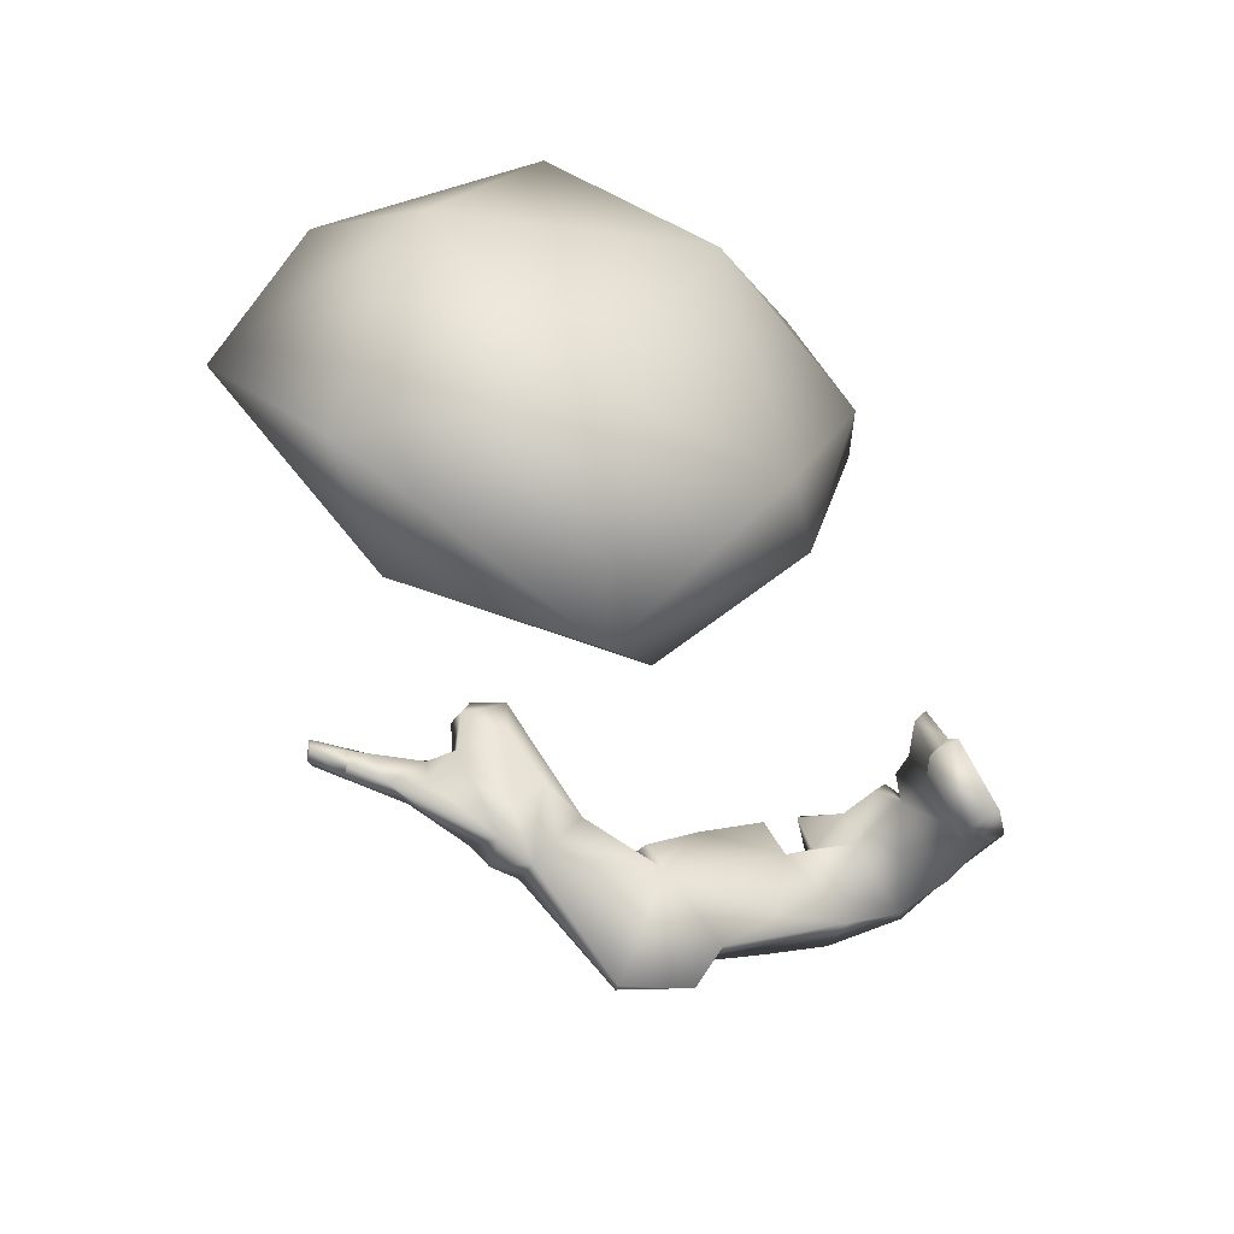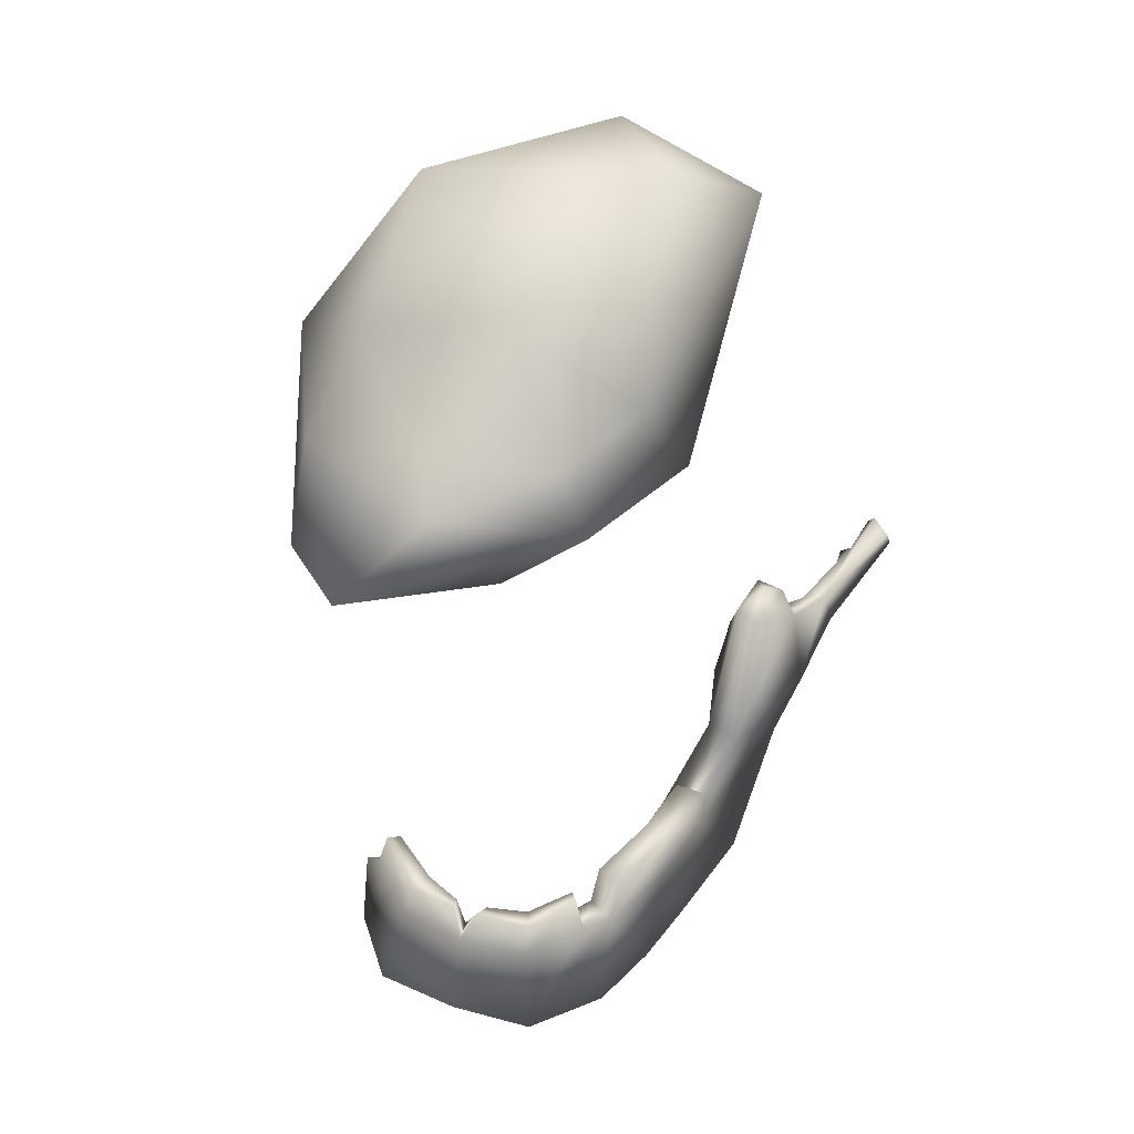
<metadata>
{"format":"obj","ext":"obj","renderer":"f3d","projection":"perspective","resolution":1024,"background":"white","views":[{"elev":-56.5,"azim":-43.1,"up":"+Z"},{"elev":76.3,"azim":103.2,"up":"+Z"}]}
</metadata>
<code>
o id 1 model 1
v -6.947 -0.6134 2.43
v -5.649 -2.55 2.461
v -6.869 -3.006 1.602
v -6.947 -0.6134 2.43
v -6.134 0.05567 1.742
v -5.649 -2.55 2.461
v -8.396 0.5114 2.211
v -6.134 0.05567 1.742
v -6.947 -0.6134 2.43
v -8.396 0.5114 2.211
v -8.763 1.376 -1.618
v -6.134 0.05567 1.742
v -13.43 1.586 0.3425
v -8.763 1.376 -1.618
v -8.396 0.5114 2.211
v -15.04 0.1022 -3.722
v -8.763 1.376 -1.618
v -13.43 1.586 0.3425
v -11.43 -0.2189 -6.403
v -8.763 1.376 -1.618
v -15.04 0.1022 -3.722
v -14 -2.136 -7.572
v -11.43 -0.2189 -6.403
v -15.04 0.1022 -3.722
v -9.151 -2.874 -8.937
v -11.43 -0.2189 -6.403
v -14 -2.136 -7.572
v -7.293 -1.866 -6.452
v -11.43 -0.2189 -6.403
v -9.151 -2.874 -8.937
v -6.262 -4.457 -5.01
v -7.293 -1.866 -6.452
v -9.151 -2.874 -8.937
v -6.031 -1.53 -2.548
v -7.293 -1.866 -6.452
v -6.262 -4.457 -5.01
v -4.177 -3.898 1.174
v -6.031 -1.53 -2.548
v -6.262 -4.457 -5.01
v -6.134 0.05567 1.742
v -6.031 -1.53 -2.548
v -4.177 -3.898 1.174
v -6.134 0.05567 1.742
v -4.177 -3.898 1.174
v -5.649 -2.55 2.461
v -5.649 -2.55 2.461
v -4.177 -3.898 1.174
v -6.964 -5.099 1.092
v -6.869 -3.006 1.602
v -5.649 -2.55 2.461
v -6.964 -5.099 1.092
v -6.964 -5.099 1.092
v -8.626 -4.427 2.396
v -6.869 -3.006 1.602
v -11.43 -0.2189 -6.403
v -7.293 -1.866 -6.452
v -8.763 1.376 -1.618
v -8.763 1.376 -1.618
v -7.293 -1.866 -6.452
v -6.031 -1.53 -2.548
v -8.763 1.376 -1.618
v -6.031 -1.53 -2.548
v -6.134 0.05567 1.742
v -8.91 -1.815 3.215
v -8.396 0.5114 2.211
v -6.947 -0.6134 2.43
v -8.91 -1.815 3.215
v -6.947 -0.6134 2.43
v -6.869 -3.006 1.602
v -8.626 -4.427 2.396
v -8.91 -1.815 3.215
v -6.869 -3.006 1.602
v -8.626 -4.427 2.396
v -12.62 0.05701 2.384
v -8.91 -1.815 3.215
v -12.62 0.05701 2.384
v -8.396 0.5114 2.211
v -8.91 -1.815 3.215
v -13.43 1.586 0.3425
v -8.396 0.5114 2.211
v -12.62 0.05701 2.384
v -14.5 -1.23 -0.05164
v -13.43 1.586 0.3425
v -12.62 0.05701 2.384
v -15.04 0.1022 -3.722
v -13.43 1.586 0.3425
v -14.5 -1.23 -0.05164
v -14.16 -4.116 -3.315
v -15.04 0.1022 -3.722
v -14.5 -1.23 -0.05164
v -14 -2.136 -7.572
v -15.04 0.1022 -3.722
v -14.16 -4.116 -3.315
v -14 -2.136 -7.572
v -14.16 -4.116 -3.315
v -11.29 -5.023 -6.563
v -11.29 -5.023 -6.563
v -9.151 -2.874 -8.937
v -14 -2.136 -7.572
v -7.628 -5.438 -5.487
v -9.151 -2.874 -8.937
v -11.29 -5.023 -6.563
v -6.262 -4.457 -5.01
v -9.151 -2.874 -8.937
v -7.628 -5.438 -5.487
v -5.278 -5.022 0.07618
v -6.262 -4.457 -5.01
v -7.628 -5.438 -5.487
v -4.177 -3.898 1.174
v -6.262 -4.457 -5.01
v -5.278 -5.022 0.07618
v -4.177 -3.898 1.174
v -5.278 -5.022 0.07618
v -6.964 -5.099 1.092
v -6.964 -5.099 1.092
v -5.278 -5.022 0.07618
v -9.823 -6.198 -1.629
v -9.823 -6.198 -1.629
v -8.626 -4.427 2.396
v -6.964 -5.099 1.092
v -9.823 -6.198 -1.629
v -12.03 -4.29 1.526
v -8.626 -4.427 2.396
v -12.03 -4.29 1.526
v -12.62 0.05701 2.384
v -8.626 -4.427 2.396
v -12.03 -4.29 1.526
v -14.5 -1.23 -0.05164
v -12.62 0.05701 2.384
v -14.16 -4.116 -3.315
v -14.5 -1.23 -0.05164
v -12.03 -4.29 1.526
v -14.16 -4.116 -3.315
v -12.03 -4.29 1.526
v -9.823 -6.198 -1.629
v -11.29 -5.023 -6.563
v -14.16 -4.116 -3.315
v -9.823 -6.198 -1.629
v -9.823 -6.198 -1.629
v -7.628 -5.438 -5.487
v -11.29 -5.023 -6.563
v -5.278 -5.022 0.07618
v -7.628 -5.438 -5.487
v -9.823 -6.198 -1.629
f 1 3 2
f 4 6 5
f 7 9 8
f 10 12 11
f 13 15 14
f 16 18 17
f 19 21 20
f 22 24 23
f 25 27 26
f 28 30 29
f 31 33 32
f 34 36 35
f 37 39 38
f 40 42 41
f 43 45 44
f 46 48 47
f 49 51 50
f 52 54 53
f 55 57 56
f 58 60 59
f 61 63 62
f 64 66 65
f 67 69 68
f 70 72 71
f 73 75 74
f 76 78 77
f 79 81 80
f 82 84 83
f 85 87 86
f 88 90 89
f 91 93 92
f 94 96 95
f 97 99 98
f 100 102 101
f 103 105 104
f 106 108 107
f 109 111 110
f 112 114 113
f 115 117 116
f 118 120 119
f 121 123 122
f 124 126 125
f 127 129 128
f 130 132 131
f 133 135 134
f 136 138 137
f 139 141 140
f 142 144 143
o id 1 model 2
v -7.581 4.469 -3.648
v -8.44 4.522 -3.877
v -8.002 4.455 -3.181
v -8.002 4.455 -3.181
v -8.352 4.661 -3.207
v -7.26 4.36 -2.869
v -8.002 4.455 -3.181
v -8.44 4.522 -3.877
v -8.352 4.661 -3.207
v -8.44 4.522 -3.877
v -8.224 4.907 -3.612
v -8.352 4.661 -3.207
v -8.44 4.522 -3.877
v -7.581 4.469 -3.648
v -8.224 4.907 -3.612
v -7.026 4.59 -3.621
v -5.838 4.302 -4.029
v -7.26 4.36 -2.869
v -8.85 5.195 -3.438
v -8.623 5.35 -3.226
v -8.689 5.257 -2.961
v -9.012 4.976 -3.173
v -8.85 5.195 -3.438
v -8.689 5.257 -2.961
v -9.015 4.887 -3.521
v -8.85 5.195 -3.438
v -9.012 4.976 -3.173
v -8.224 4.907 -3.612
v -8.85 5.195 -3.438
v -9.015 4.887 -3.521
v -8.352 4.661 -3.207
v -8.224 4.907 -3.612
v -9.015 4.887 -3.521
v -8.352 4.661 -3.207
v -9.015 4.887 -3.521
v -9.012 4.976 -3.173
v -7.26 4.36 -2.869
v -8.352 4.661 -3.207
v -9.012 4.976 -3.173
v -9.012 4.976 -3.173
v -8.689 5.257 -2.961
v -7.26 4.36 -2.869
v -8.689 5.257 -2.961
v -8.623 5.35 -3.226
v -7.26 4.36 -2.869
v -7.26 4.36 -2.869
v -8.623 5.35 -3.226
v -7.026 4.59 -3.621
v -8.623 5.35 -3.226
v -8.85 5.195 -3.438
v -7.026 4.59 -3.621
v -8.85 5.195 -3.438
v -8.224 4.907 -3.612
v -7.026 4.59 -3.621
v -8.224 4.907 -3.612
v -7.581 4.469 -3.648
v -7.026 4.59 -3.621
v -7.026 4.59 -3.621
v -7.581 4.469 -3.648
v -5.838 4.302 -4.029
v -7.581 4.469 -3.648
v -6.094 3.113 -5.173
v -5.838 4.302 -4.029
v -5.838 4.302 -4.029
v -6.094 3.113 -5.173
v -5.464 4.144 -4.452
v -6.094 3.113 -5.173
v -5.052 3.461 -4.635
v -5.464 4.144 -4.452
v -5.464 4.144 -4.452
v -5.052 3.461 -4.635
v -4.879 4.029 -4.408
v -4.879 4.029 -4.408
v -5.838 4.302 -4.029
v -5.464 4.144 -4.452
v -0.9093 1.571 -4.305
v -2.991 2.287 -4.117
v -0.7507 1.41 -2.57
v -2.991 2.287 -4.117
v -2.302 2.08 -2.632
v -0.7507 1.41 -2.57
v -2.302 2.08 -2.632
v -1.262 1.435 -2.035
v -0.7507 1.41 -2.57
v -1.262 1.435 -2.035
v -2.302 2.08 -2.632
v -2.159 2.496 -2.364
v -1.072 1.829 -1.703
v -1.262 1.435 -2.035
v -2.159 2.496 -2.364
v -1.072 1.829 -1.703
v -2.159 2.496 -2.364
v -0.4684 1.85 -2.28
v -2.159 2.496 -2.364
v -1.5 2.562 -2.898
v -0.4684 1.85 -2.28
v -1.5 2.562 -2.898
v -0.1377 2.602 -3.85
v -0.4684 1.85 -2.28
v -1.5 2.562 -2.898
v -1.119 3.07 -4.397
v -0.1377 2.602 -3.85
v -2.777 3.072 -3.814
v -1.119 3.07 -4.397
v -1.5 2.562 -2.898
v -2.785 3.8 -5.88
v -1.119 3.07 -4.397
v -2.777 3.072 -3.814
v -4.879 4.029 -4.408
v -2.785 3.8 -5.88
v -2.777 3.072 -3.814
v -4.301 3.297 -3.045
v -4.879 4.029 -4.408
v -2.777 3.072 -3.814
v -5.838 4.302 -4.029
v -4.879 4.029 -4.408
v -4.301 3.297 -3.045
v -6.697 3.872 -2.623
v -5.838 4.302 -4.029
v -4.301 3.297 -3.045
v -7.26 4.36 -2.869
v -5.838 4.302 -4.029
v -6.697 3.872 -2.623
v -6.697 3.872 -2.623
v -7.178 3.968 -3.119
v -7.26 4.36 -2.869
v -7.178 3.968 -3.119
v -8.002 4.455 -3.181
v -7.26 4.36 -2.869
v -2.777 3.072 -3.814
v -1.5 2.562 -2.898
v -2.159 2.496 -2.364
v -3.203 2.944 -3.306
v -2.777 3.072 -3.814
v -2.159 2.496 -2.364
v -2.159 2.496 -2.364
v -2.302 2.08 -2.632
v -3.203 2.944 -3.306
v -2.302 2.08 -2.632
v -3.283 2.468 -3.494
v -3.203 2.944 -3.306
v -3.283 2.468 -3.494
v -2.302 2.08 -2.632
v -2.991 2.287 -4.117
v -3.203 2.944 -3.306
v -3.283 2.468 -3.494
v -2.777 3.072 -3.814
v -3.283 2.468 -3.494
v -2.991 2.287 -4.117
v -2.777 3.072 -3.814
v -7.187 3.081 -2.541
v -6.851 3.537 -2.895
v -6.697 3.872 -2.623
v -6.851 3.537 -2.895
v -7.178 3.968 -3.119
v -6.697 3.872 -2.623
v -2.991 2.287 -4.117
v -4.524 2.792 -3.485
v -2.777 3.072 -3.814
v -2.777 3.072 -3.814
v -4.524 2.792 -3.485
v -4.301 3.297 -3.045
v -4.524 2.792 -3.485
v -6.371 2.818 -1.754
v -4.301 3.297 -3.045
v -6.371 2.818 -1.754
v -6.133 3.156 -1.534
v -4.301 3.297 -3.045
v -4.301 3.297 -3.045
v -6.133 3.156 -1.534
v -6.697 3.872 -2.623
v -6.133 3.156 -1.534
v -7.024 3.554 -2.234
v -6.697 3.872 -2.623
v -6.697 3.872 -2.623
v -7.024 3.554 -2.234
v -7.187 3.081 -2.541
v -7.024 3.554 -2.234
v -6.911 3.203 -1.866
v -7.187 3.081 -2.541
v -7.187 3.081 -2.541
v -6.911 3.203 -1.866
v -6.371 2.818 -1.754
v -6.371 2.818 -1.754
v -6.911 3.203 -1.866
v -6.133 3.156 -1.534
v -6.911 3.203 -1.866
v -7.024 3.554 -2.234
v -6.133 3.156 -1.534
v -0.5898 1.163 -1.534
v -0.2238 0.382 -1.858
v -0.7315 1.07 -1.781
v -0.7315 1.07 -1.781
v -0.2238 0.382 -1.858
v -0.3424 1.112 -2.34
v -0.2238 0.382 -1.858
v 0.1477 0.4509 -2.36
v -0.3424 1.112 -2.34
v -0.3424 1.112 -2.34
v 0.1477 0.4509 -2.36
v -0.7507 1.41 -2.57
v 0.1477 0.4509 -2.36
v 0.5287 1.172 -3.676
v -0.7507 1.41 -2.57
v -0.7507 1.41 -2.57
v 0.5287 1.172 -3.676
v -0.9093 1.571 -4.305
v 0.5287 1.172 -3.676
v -1.546 2.342 -4.969
v -0.9093 1.571 -4.305
v -0.9093 1.571 -4.305
v -1.546 2.342 -4.969
v -2.991 2.287 -4.117
v -1.546 2.342 -4.969
v -1.843 2.781 -5.946
v -2.991 2.287 -4.117
v -1.843 2.781 -5.946
v -2.924 3.564 -6.105
v -2.991 2.287 -4.117
v -2.924 3.564 -6.105
v -5.052 3.461 -4.635
v -2.991 2.287 -4.117
v -2.991 2.287 -4.117
v -5.052 3.461 -4.635
v -4.524 2.792 -3.485
v -5.052 3.461 -4.635
v -5.561 2.675 -3.502
v -4.524 2.792 -3.485
v -5.561 2.675 -3.502
v -6.337 2.752 -2.726
v -4.524 2.792 -3.485
v -6.337 2.752 -2.726
v -5.561 2.675 -3.502
v -5.657 3.355 -3.73
v -6.851 3.537 -2.895
v -6.337 2.752 -2.726
v -5.657 3.355 -3.73
v -6.851 3.537 -2.895
v -5.657 3.355 -3.73
v -6.094 3.113 -5.173
v -7.234 3.769 -3.982
v -6.851 3.537 -2.895
v -6.094 3.113 -5.173
v -7.234 3.769 -3.982
v -6.094 3.113 -5.173
v -7.581 4.469 -3.648
v -7.581 4.469 -3.648
v -7.178 3.968 -3.119
v -7.234 3.769 -3.982
v -8.002 4.455 -3.181
v -7.178 3.968 -3.119
v -7.581 4.469 -3.648
v -5.657 3.355 -3.73
v -5.561 2.675 -3.502
v -5.052 3.461 -4.635
v -6.094 3.113 -5.173
v -5.657 3.355 -3.73
v -5.052 3.461 -4.635
v -7.178 3.968 -3.119
v -6.851 3.537 -2.895
v -7.234 3.769 -3.982
v -7.187 3.081 -2.541
v -6.337 2.752 -2.726
v -6.851 3.537 -2.895
v -4.524 2.792 -3.485
v -6.337 2.752 -2.726
v -6.371 2.818 -1.754
v -6.371 2.818 -1.754
v -6.337 2.752 -2.726
v -7.187 3.081 -2.541
v 0.03192 -0.8731 -1.534
v -0.2263 -1.706 -1.909
v -0.1423 -0.8748 -1.789
v -0.2263 -1.706 -1.909
v -0.455 -1.462 -2.1
v -0.1423 -0.8748 -1.789
v -0.455 -1.462 -2.1
v -0.2263 -1.706 -1.909
v -0.9637 -2.361 -2.114
v -1.057 -2.154 -2.31
v -0.455 -1.462 -2.1
v -0.9637 -2.361 -2.114
v -0.6403 -2.09 -2.845
v -0.455 -1.462 -2.1
v -1.057 -2.154 -2.31
v -0.455 -1.462 -2.1
v -0.6403 -2.09 -2.845
v -0.06606 -1.438 -2.592
v -0.1423 -0.8748 -1.789
v -0.455 -1.462 -2.1
v -0.06606 -1.438 -2.592
v -0.06606 -1.438 -2.592
v 0.1848 -0.653 -2.172
v -0.1423 -0.8748 -1.789
v 0.1848 -0.653 -2.172
v 1.39 0.6683 -3.163
v 0.1477 0.4509 -2.36
v 1.39 0.6683 -3.163
v 0.1848 -0.653 -2.172
v 1.499 -0.4938 -3.121
v 1.499 -0.4938 -3.121
v 0.1848 -0.653 -2.172
v 1.16 -1.654 -3.421
v 0.1848 -0.653 -2.172
v -0.06606 -1.438 -2.592
v 1.16 -1.654 -3.421
v 1.16 -1.654 -3.421
v -0.06606 -1.438 -2.592
v 0.255 -1.715 -4.082
v -0.06606 -1.438 -2.592
v -0.7778 -2.148 -3.104
v 0.255 -1.715 -4.082
v -0.06606 -1.438 -2.592
v -0.6403 -2.09 -2.845
v -0.7778 -2.148 -3.104
v -0.6403 -2.09 -2.845
v -0.5924 -2.474 -2.718
v -0.7778 -2.148 -3.104
v -0.7778 -2.148 -3.104
v -0.5924 -2.474 -2.718
v -0.631 -2.717 -2.995
v 0.1477 0.4509 -2.36
v 1.39 0.6683 -3.163
v 0.5287 1.172 -3.676
v -0.5924 -2.474 -2.718
v -0.6403 -2.09 -2.845
v -1.057 -2.154 -2.31
v -0.9637 -2.361 -2.114
v -0.5924 -2.474 -2.718
v -1.057 -2.154 -2.31
v 0.2466 -1.741 -2.103
v -0.5924 -2.474 -2.718
v -0.9637 -2.361 -2.114
v -0.2263 -1.706 -1.909
v 0.2466 -1.741 -2.103
v -0.9637 -2.361 -2.114
v 0.2466 -1.741 -2.103
v -0.2263 -1.706 -1.909
v 0.5322 -0.6618 -1.865
v 0.5322 -0.6618 -1.865
v -0.2263 -1.706 -1.909
v 0.03192 -0.8731 -1.534
v -0.631 -2.717 -2.995
v -0.5924 -2.474 -2.718
v 1.357 -1.951 -3.269
v -0.5924 -2.474 -2.718
v 0.2466 -1.741 -2.103
v 1.357 -1.951 -3.269
v 1.357 -1.951 -3.269
v 0.2466 -1.741 -2.103
v 0.5322 -0.6618 -1.865
v 1.357 -1.951 -3.269
v 0.5322 -0.6618 -1.865
v 1.624 -0.557 -2.841
v -0.631 -2.717 -2.995
v 0.255 -1.715 -4.082
v -0.7778 -2.148 -3.104
v 0.3441 -2.626 -4.099
v 0.255 -1.715 -4.082
v -0.631 -2.717 -2.995
v 1.357 -1.951 -3.269
v 0.3441 -2.626 -4.099
v -0.631 -2.717 -2.995
v 0.255 -1.715 -4.082
v 0.3441 -2.626 -4.099
v 1.357 -1.951 -3.269
v 1.16 -1.654 -3.421
v 0.255 -1.715 -4.082
v 1.357 -1.951 -3.269
v 1.624 -0.557 -2.841
v 1.16 -1.654 -3.421
v 1.357 -1.951 -3.269
v 1.499 -0.4938 -3.121
v 1.16 -1.654 -3.421
v 1.624 -0.557 -2.841
v 1.39 0.6683 -3.163
v 1.499 -0.4938 -3.121
v 1.624 -0.557 -2.841
v 1.655 0.8351 -2.934
v 1.39 0.6683 -3.163
v 1.624 -0.557 -2.841
v 1.624 -0.557 -2.841
v 0.5322 -0.6618 -1.865
v 1.655 0.8351 -2.934
v 0.5322 -0.6618 -1.865
v 0.525 0.4739 -1.824
v 1.655 0.8351 -2.934
v 0.5322 -0.6618 -1.865
v 0.0578 0.4801 -1.614
v 0.525 0.4739 -1.824
v 0.04128 -0.4641 -1.533
v 0.0578 0.4801 -1.614
v 0.5322 -0.6618 -1.865
v -0.1269 -0.3294 -1.754
v 0.0578 0.4801 -1.614
v 0.04128 -0.4641 -1.533
v 0.1848 -0.653 -2.172
v -0.1269 -0.3294 -1.754
v 0.04128 -0.4641 -1.533
v 0.1848 -0.653 -2.172
v 0.04128 -0.4641 -1.533
v 0.5322 -0.6618 -1.865
v 0.03192 -0.8731 -1.534
v 0.1848 -0.653 -2.172
v 0.5322 -0.6618 -1.865
v -0.1423 -0.8748 -1.789
v 0.1848 -0.653 -2.172
v 0.03192 -0.8731 -1.534
v 0.8391 1.979 -3.377
v 0.5287 1.172 -3.676
v 1.655 0.8351 -2.934
v 0.5287 1.172 -3.676
v 1.39 0.6683 -3.163
v 1.655 0.8351 -2.934
v -5.052 3.461 -4.635
v -2.924 3.564 -6.105
v -4.879 4.029 -4.408
v -4.879 4.029 -4.408
v -2.924 3.564 -6.105
v -2.785 3.8 -5.88
v -2.924 3.564 -6.105
v -1.843 2.781 -5.946
v -2.785 3.8 -5.88
v -2.785 3.8 -5.88
v -1.843 2.781 -5.946
v -1.119 3.07 -4.397
v -1.843 2.781 -5.946
v -1.546 2.342 -4.969
v -1.119 3.07 -4.397
v -1.546 2.342 -4.969
v 0.5287 1.172 -3.676
v -1.119 3.07 -4.397
v -1.119 3.07 -4.397
v 0.5287 1.172 -3.676
v -0.1377 2.602 -3.85
v -0.1377 2.602 -3.85
v 0.5287 1.172 -3.676
v 0.8391 1.979 -3.377
v -0.4684 1.85 -2.28
v -0.1377 2.602 -3.85
v 0.8391 1.979 -3.377
v 1.655 0.8351 -2.934
v -0.4684 1.85 -2.28
v 0.8391 1.979 -3.377
v -0.2016 1.401 -2.089
v -0.4684 1.85 -2.28
v 1.655 0.8351 -2.934
v 1.655 0.8351 -2.934
v 0.525 0.4739 -1.824
v -0.2016 1.401 -2.089
v 0.525 0.4739 -1.824
v -0.5898 1.163 -1.534
v -0.2016 1.401 -2.089
v 0.525 0.4739 -1.824
v 0.0578 0.4801 -1.614
v -0.5898 1.163 -1.534
v 0.0578 0.4801 -1.614
v -0.2238 0.382 -1.858
v -0.5898 1.163 -1.534
v 0.0578 0.4801 -1.614
v -0.1269 -0.3294 -1.754
v -0.2238 0.382 -1.858
v -0.2238 0.382 -1.858
v -0.1269 -0.3294 -1.754
v 0.1477 0.4509 -2.36
v -0.1269 -0.3294 -1.754
v 0.1848 -0.653 -2.172
v 0.1477 0.4509 -2.36
v -0.5898 1.163 -1.534
v -0.7315 1.07 -1.781
v -0.2016 1.401 -2.089
v -0.2016 1.401 -2.089
v -0.7315 1.07 -1.781
v -0.3424 1.112 -2.34
v -0.4684 1.85 -2.28
v -0.7507 1.41 -2.57
v -1.072 1.829 -1.703
v -0.7507 1.41 -2.57
v -1.262 1.435 -2.035
v -1.072 1.829 -1.703
v -0.4684 1.85 -2.28
v -0.2016 1.401 -2.089
v -0.7507 1.41 -2.57
v -0.7507 1.41 -2.57
v -0.2016 1.401 -2.089
v -0.3424 1.112 -2.34
f 145 147 146
f 148 150 149
f 151 153 152
f 154 156 155
f 157 159 158
f 160 162 161
f 163 165 164
f 166 168 167
f 169 171 170
f 172 174 173
f 175 177 176
f 178 180 179
f 181 183 182
f 184 186 185
f 187 189 188
f 190 192 191
f 193 195 194
f 196 198 197
f 199 201 200
f 202 204 203
f 205 207 206
f 208 210 209
f 211 213 212
f 214 216 215
f 217 219 218
f 220 222 221
f 223 225 224
f 226 228 227
f 229 231 230
f 232 234 233
f 235 237 236
f 238 240 239
f 241 243 242
f 244 246 245
f 247 249 248
f 250 252 251
f 253 255 254
f 256 258 257
f 259 261 260
f 262 264 263
f 265 267 266
f 268 270 269
f 271 273 272
f 274 276 275
f 277 279 278
f 280 282 281
f 283 285 284
f 286 288 287
f 289 291 290
f 292 294 293
f 295 297 296
f 298 300 299
f 301 303 302
f 304 306 305
f 307 309 308
f 310 312 311
f 313 315 314
f 316 318 317
f 319 321 320
f 322 324 323
f 325 327 326
f 328 330 329
f 331 333 332
f 334 336 335
f 337 339 338
f 340 342 341
f 343 345 344
f 346 348 347
f 349 351 350
f 352 354 353
f 355 357 356
f 358 360 359
f 361 363 362
f 364 366 365
f 367 369 368
f 370 372 371
f 373 375 374
f 376 378 377
f 379 381 380
f 382 384 383
f 385 387 386
f 388 390 389
f 391 393 392
f 394 396 395
f 397 399 398
f 400 402 401
f 403 405 404
f 406 408 407
f 409 411 410
f 412 414 413
f 415 417 416
f 418 420 419
f 421 423 422
f 424 426 425
f 427 429 428
f 430 432 431
f 433 435 434
f 436 438 437
f 439 441 440
f 442 444 443
f 445 447 446
f 448 450 449
f 451 453 452
f 454 456 455
f 457 459 458
f 460 462 461
f 463 465 464
f 466 468 467
f 469 471 470
f 472 474 473
f 475 477 476
f 478 480 479
f 481 483 482
f 484 486 485
f 487 489 488
f 490 492 491
f 493 495 494
f 496 498 497
f 499 501 500
f 502 504 503
f 505 507 506
f 508 510 509
f 511 513 512
f 514 516 515
f 517 519 518
f 520 522 521
f 523 525 524
f 526 528 527
f 529 531 530
f 532 534 533
f 535 537 536
f 538 540 539
f 541 543 542
f 544 546 545
f 547 549 548
f 550 552 551
f 553 555 554
f 556 558 557
f 559 561 560
f 562 564 563
f 565 567 566
f 568 570 569
f 571 573 572
f 574 576 575
f 577 579 578
f 580 582 581
f 583 585 584
f 586 588 587
f 589 591 590
f 592 594 593
f 595 597 596
f 598 600 599
f 601 603 602
f 604 606 605
f 607 609 608
f 610 612 611
f 613 615 614
f 616 618 617
f 619 621 620
f 622 624 623
f 625 627 626
f 628 630 629

</code>
